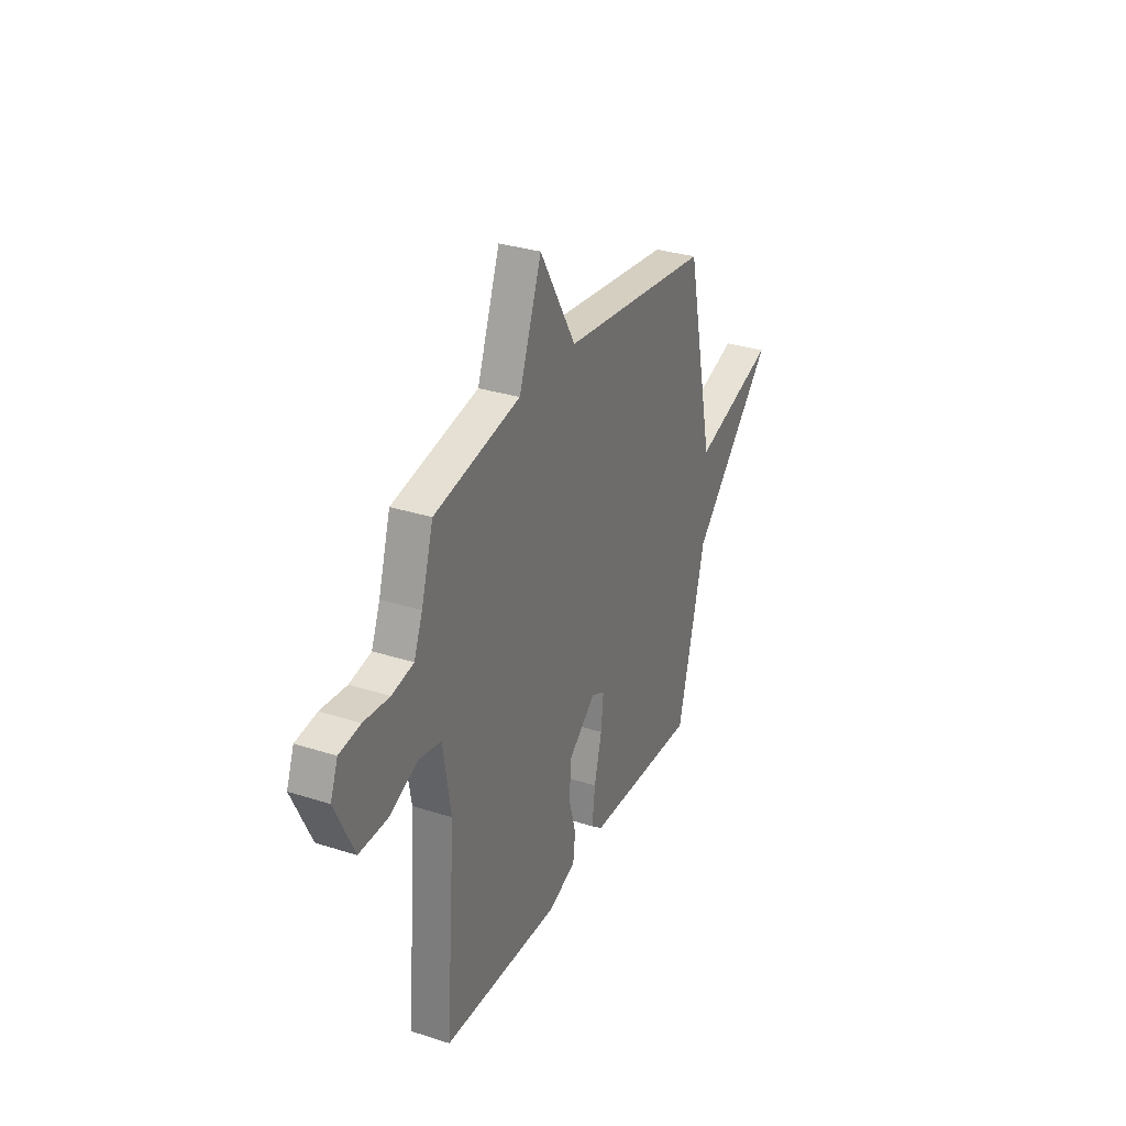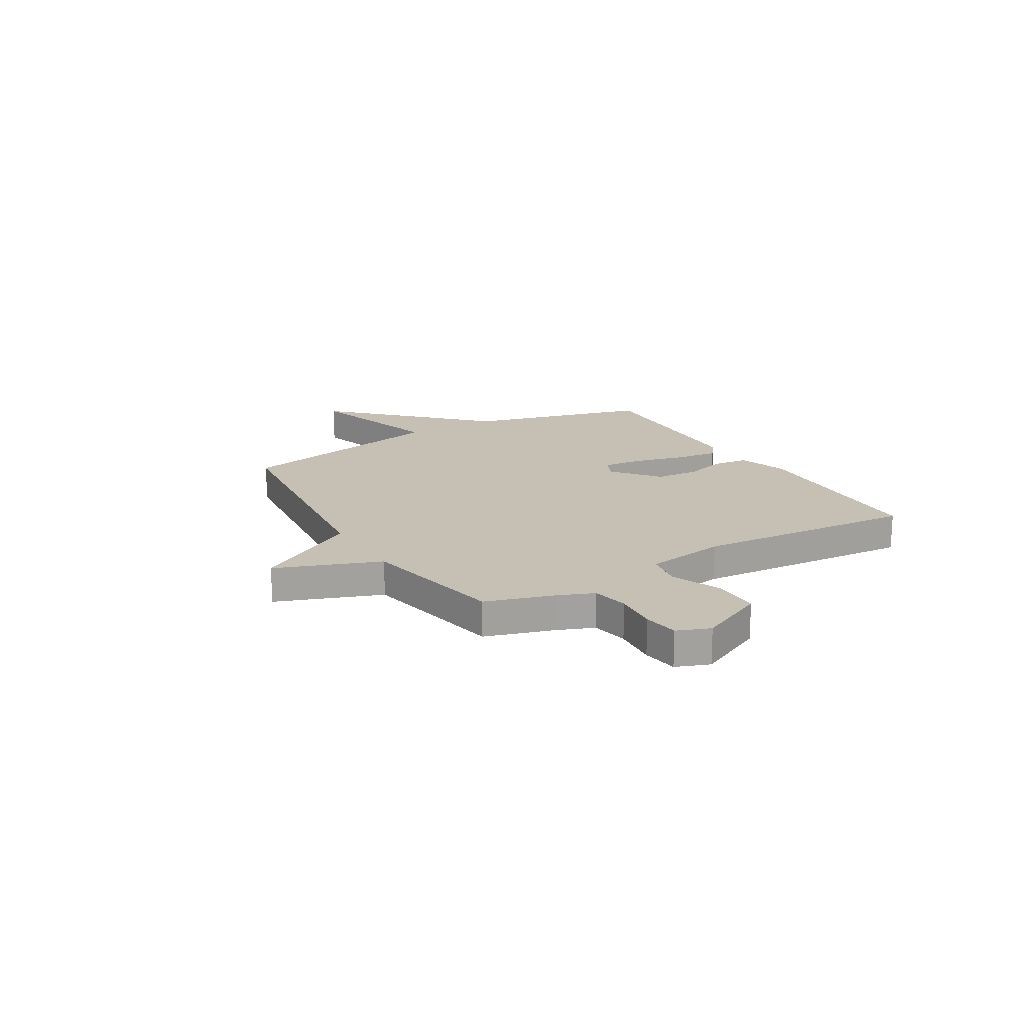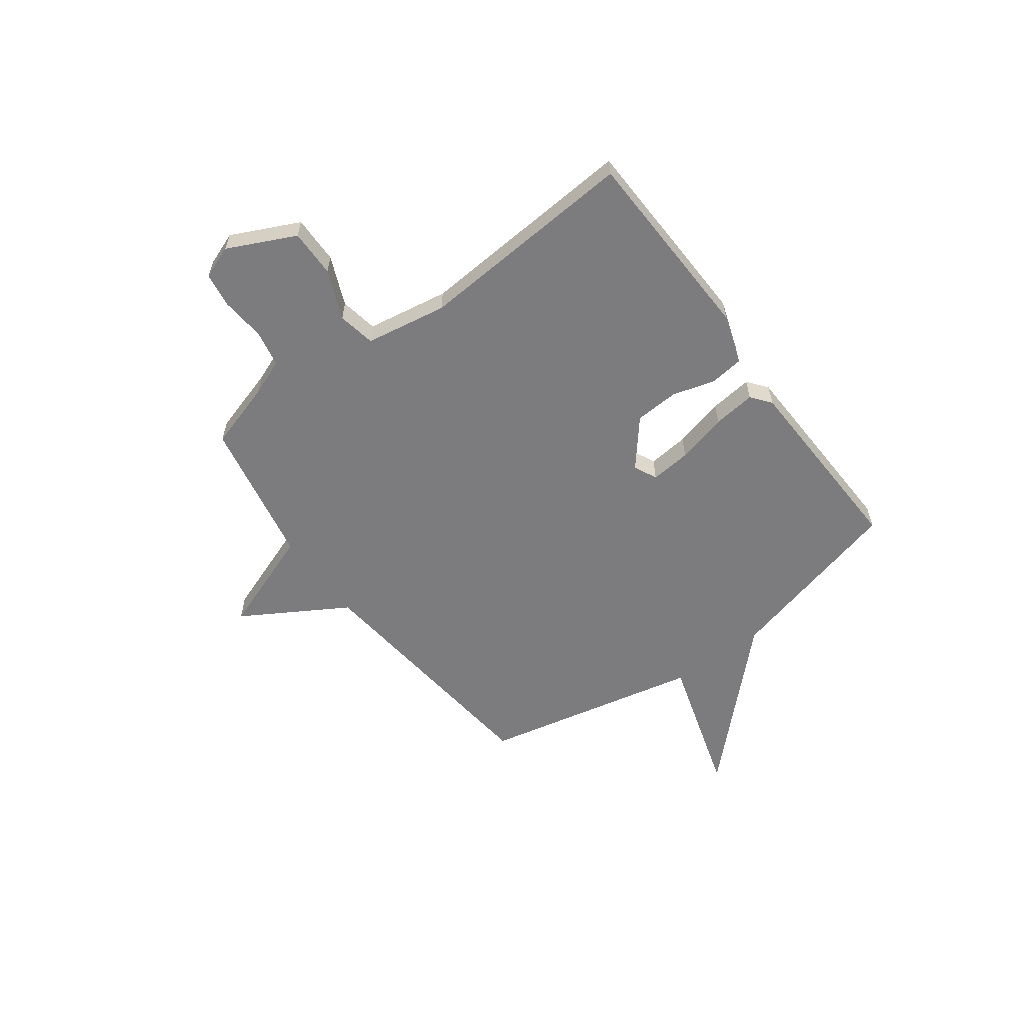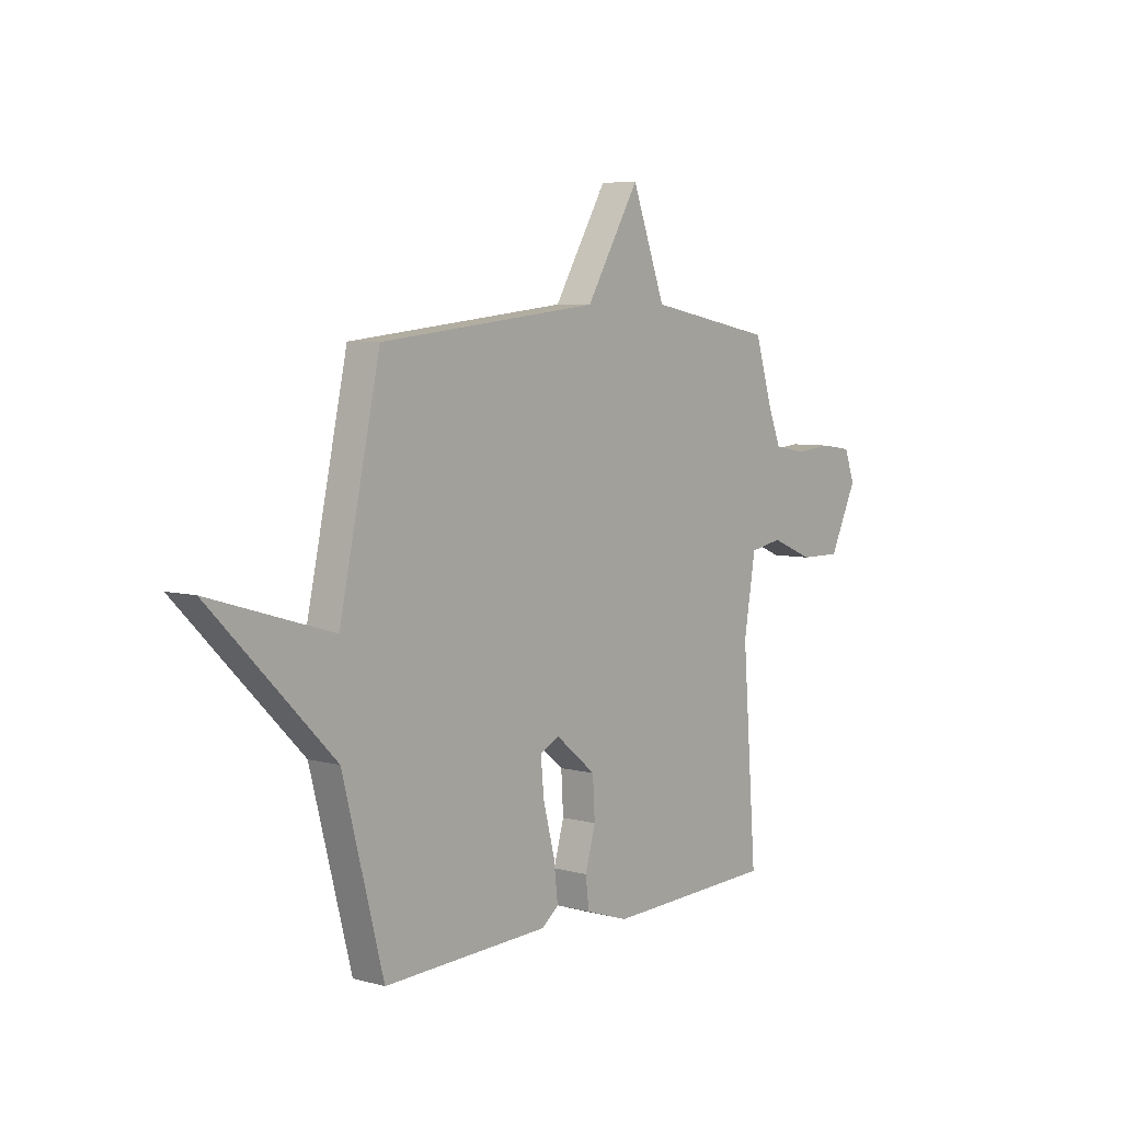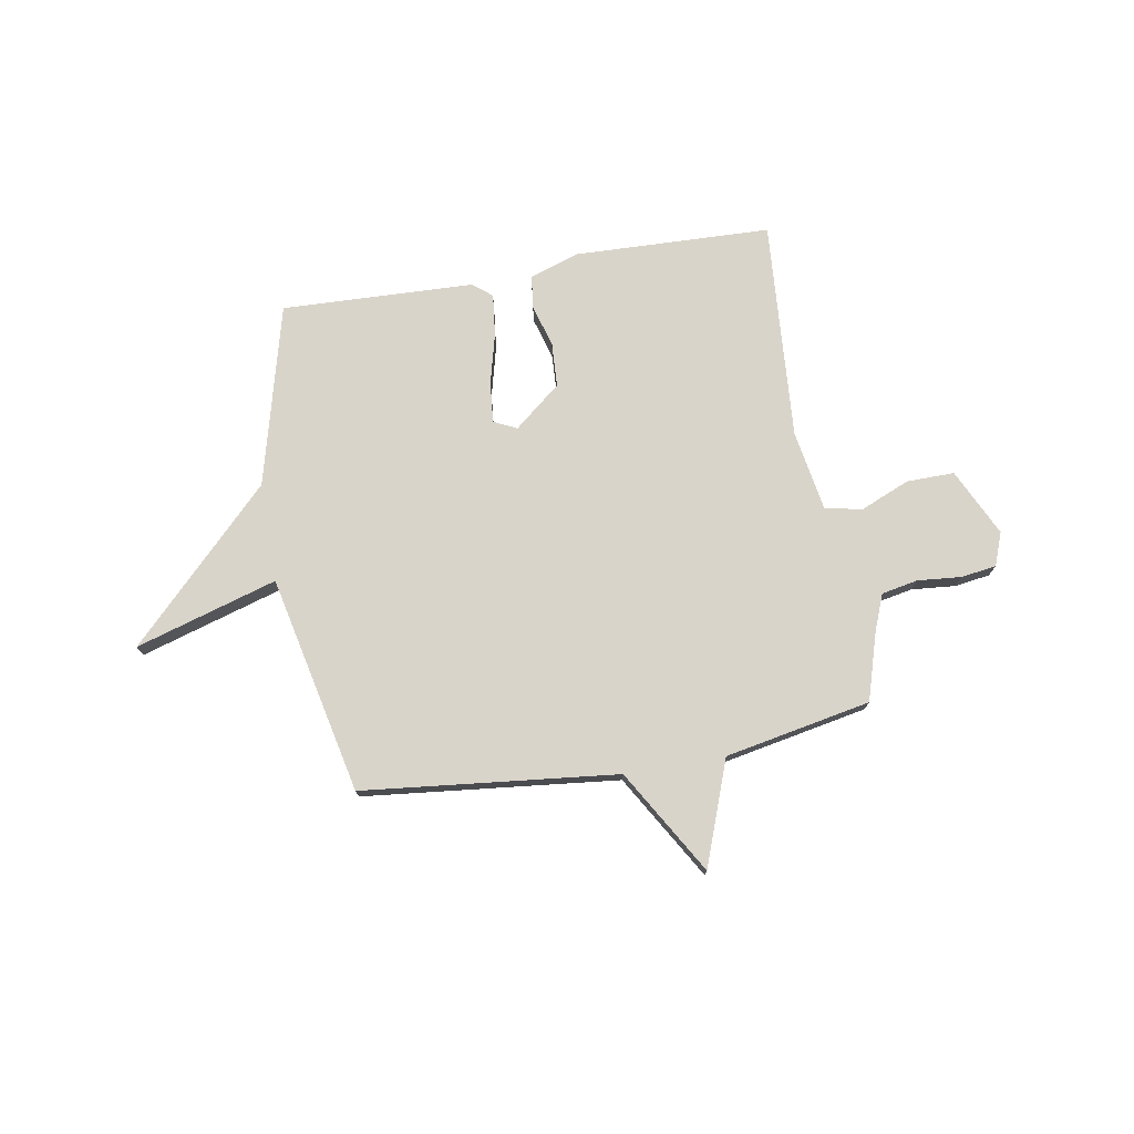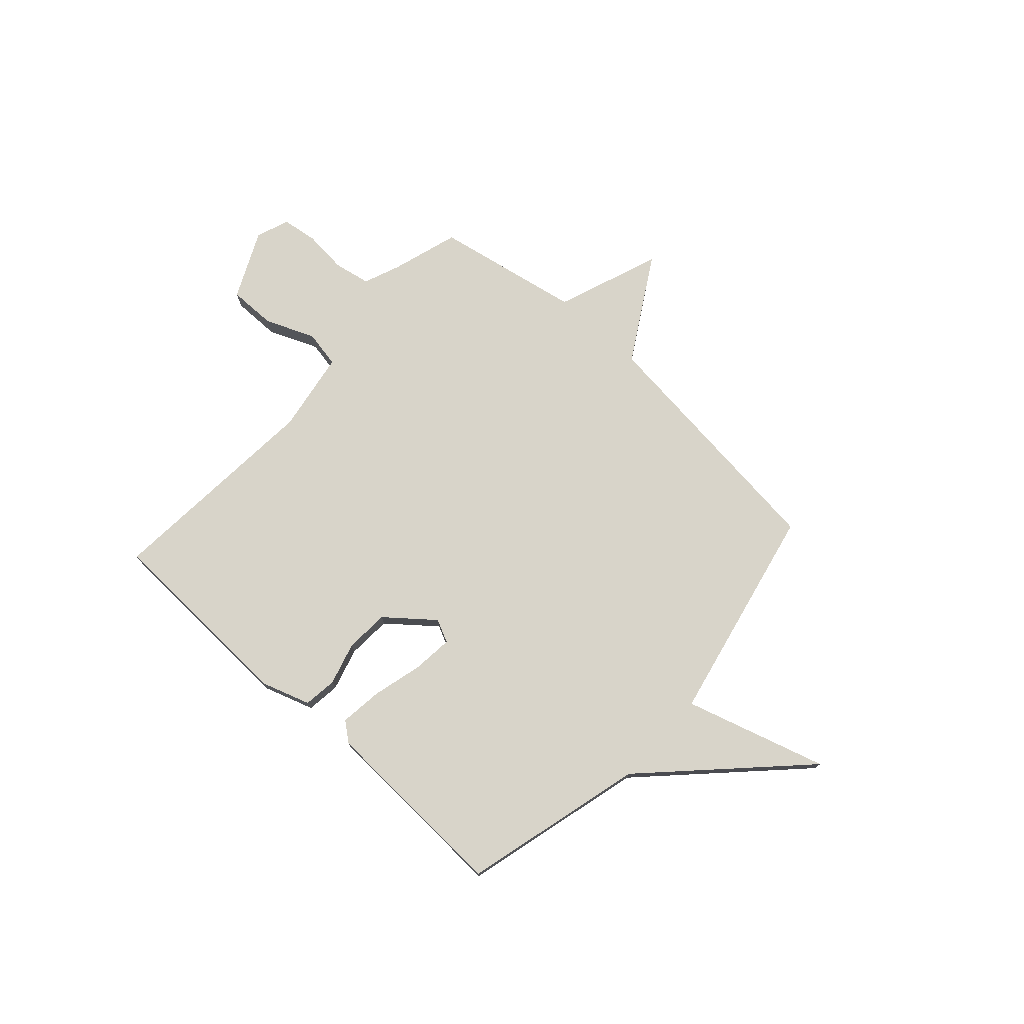
<metadata>
{"format":"obj","ext":"obj","renderer":"f3d","projection":"perspective","resolution":1024,"background":"white","views":[{"elev":31.2,"azim":114.6,"up":"+Z"},{"elev":18.1,"azim":59.4,"up":"+Y"},{"elev":-58.9,"azim":126.3,"up":"+Y"},{"elev":6.1,"azim":-50.6,"up":"+Z"},{"elev":74.9,"azim":-9.9,"up":"+Y"},{"elev":75.4,"azim":-137.7,"up":"+Y"}]}
</metadata>
<code>
v 0.5 0.07 -0.5
v 0.106 0.07 -0.514
v 0.007 0.07 -0.481
v -0.001 0.07 -0.414
v 0.023 0.07 -0.329
v 0.018 0.07 -0.241
v -0.075 0.07 -0.165
v -0.121 0.07 -0.187
v -0.113 0.07 -0.268
v -0.087 0.07 -0.369
v -0.077 0.07 -0.454
v -0.116 0.07 -0.485
v -0.5 0.07 -0.5
v -0.594 0.07 -0.136
v -0.877 0.07 0.149
v -0.594 0.07 0.064
v -0.5 0.07 0.5
v 0.008 0.07 0.556
v 0.131 0.07 0.764
v 0.208 0.07 0.556
v 0.5 0.07 0.5
v 0.541 0.07 0.366
v 0.57 0.07 0.293
v 0.643 0.07 0.279
v 0.73 0.07 0.287
v 0.801 0.07 0.277
v 0.826 0.07 0.211
v 0.762 0.07 0.076
v 0.667 0.07 0.077
v 0.569 0.07 0.118
v 0.494 0.07 0.104
v 0.467 0.07 -0.059
v 0.5 0 -0.5
v 0.106 0 -0.514
v 0.007 0 -0.481
v -0.001 0 -0.414
v 0.023 0 -0.329
v 0.018 0 -0.241
v -0.075 0 -0.165
v -0.121 0 -0.187
v -0.113 0 -0.268
v -0.087 0 -0.369
v -0.077 0 -0.454
v -0.116 0 -0.485
v -0.5 0 -0.5
v -0.594 0 -0.136
v -0.877 0 0.149
v -0.594 0 0.064
v -0.5 0 0.5
v 0.008 0 0.556
v 0.131 0 0.764
v 0.208 0 0.556
v 0.5 0 0.5
v 0.541 0 0.366
v 0.57 0 0.293
v 0.643 0 0.279
v 0.73 0 0.287
v 0.801 0 0.277
v 0.826 0 0.211
v 0.762 0 0.076
v 0.667 0 0.077
v 0.569 0 0.118
v 0.494 0 0.104
v 0.467 0 -0.059
f 28 29 30
f 27 28 30
f 26 27 30
f 25 26 30
f 24 25 30
f 23 24 30 31
f 22 23 31
f 20 21 22 31
f 18 19 20
f 20 31 32
f 18 20 32
f 17 18 32
f 16 17 32
f 14 15 16
f 13 14 16
f 12 13 16
f 11 12 16
f 10 11 16
f 9 10 16
f 8 9 16
f 7 8 16
f 3 4 5
f 2 3 5
f 1 2 5
f 32 1 5
f 32 5 6
f 7 16 32
f 6 7 32
f 62 61 60
f 62 60 59
f 62 59 58
f 62 58 57
f 62 57 56
f 63 62 56 55
f 63 55 54
f 63 54 53 52
f 52 51 50
f 64 63 52
f 64 52 50
f 64 50 49
f 64 49 48
f 48 47 46
f 48 46 45
f 48 45 44
f 48 44 43
f 48 43 42
f 48 42 41
f 48 41 40
f 48 40 39
f 37 36 35
f 37 35 34
f 37 34 33
f 37 33 64
f 38 37 64
f 64 48 39
f 64 39 38
f 1 33 34 2
f 2 34 35 3
f 3 35 36 4
f 4 36 37 5
f 5 37 38 6
f 6 38 39 7
f 7 39 40 8
f 8 40 41 9
f 9 41 42 10
f 10 42 43 11
f 11 43 44 12
f 12 44 45 13
f 13 45 46 14
f 14 46 47 15
f 15 47 48 16
f 16 48 49 17
f 17 49 50 18
f 18 50 51 19
f 19 51 52 20
f 20 52 53 21
f 21 53 54 22
f 22 54 55 23
f 23 55 56 24
f 24 56 57 25
f 25 57 58 26
f 26 58 59 27
f 27 59 60 28
f 28 60 61 29
f 29 61 62 30
f 30 62 63 31
f 31 63 64 32
f 32 64 33 1

</code>
